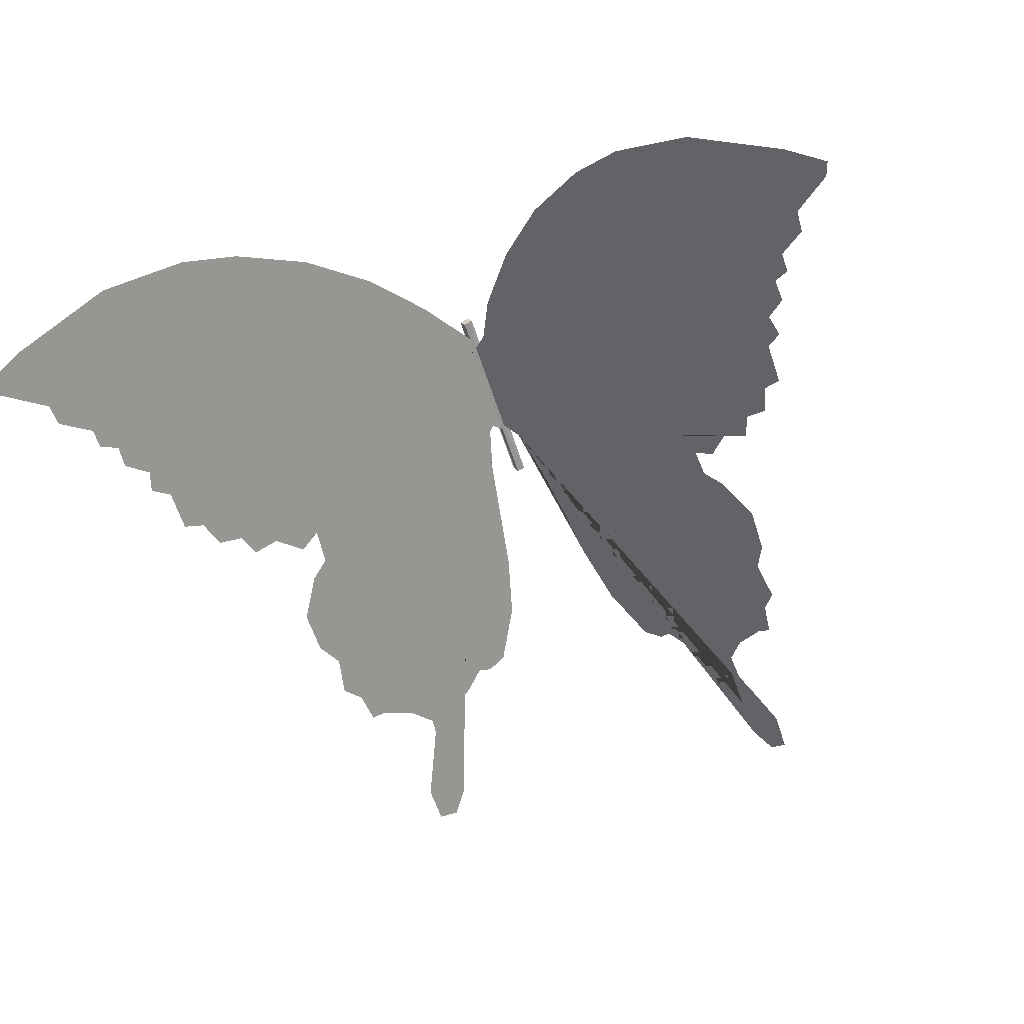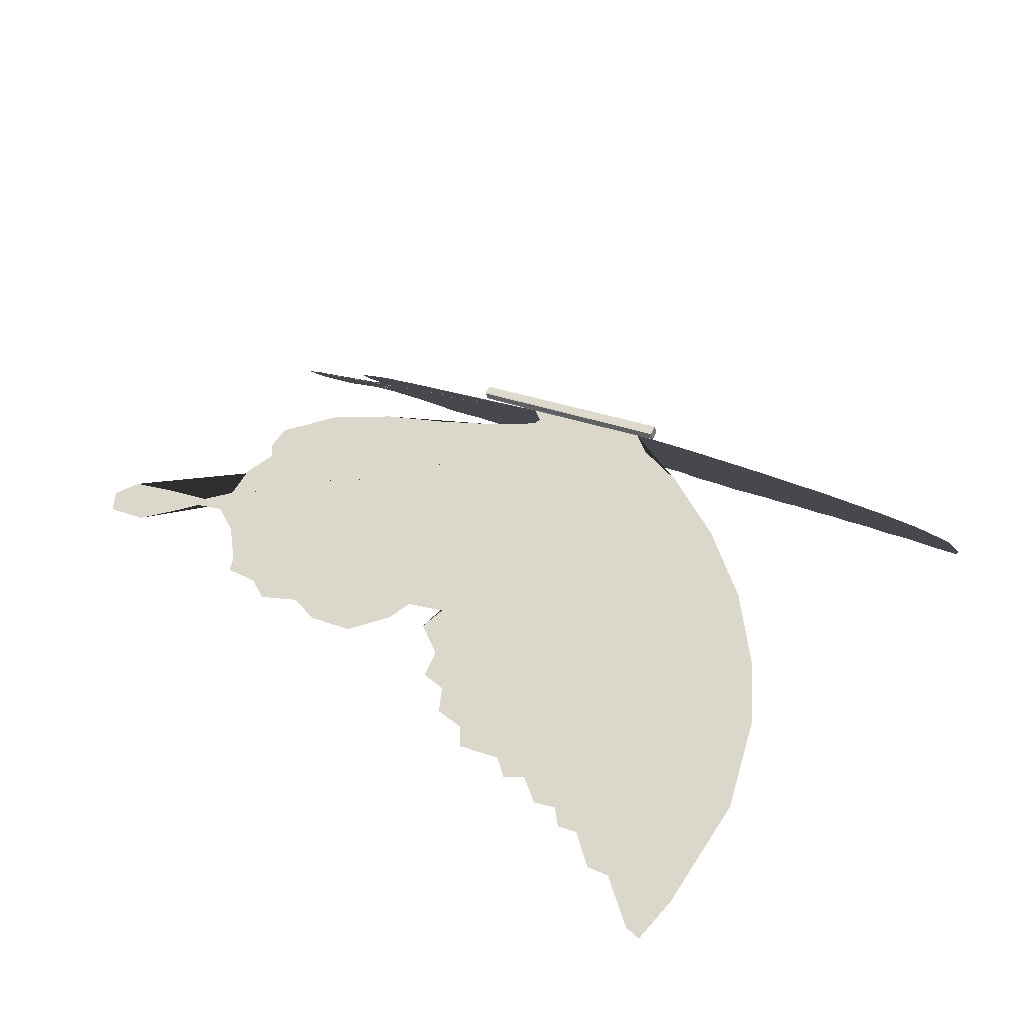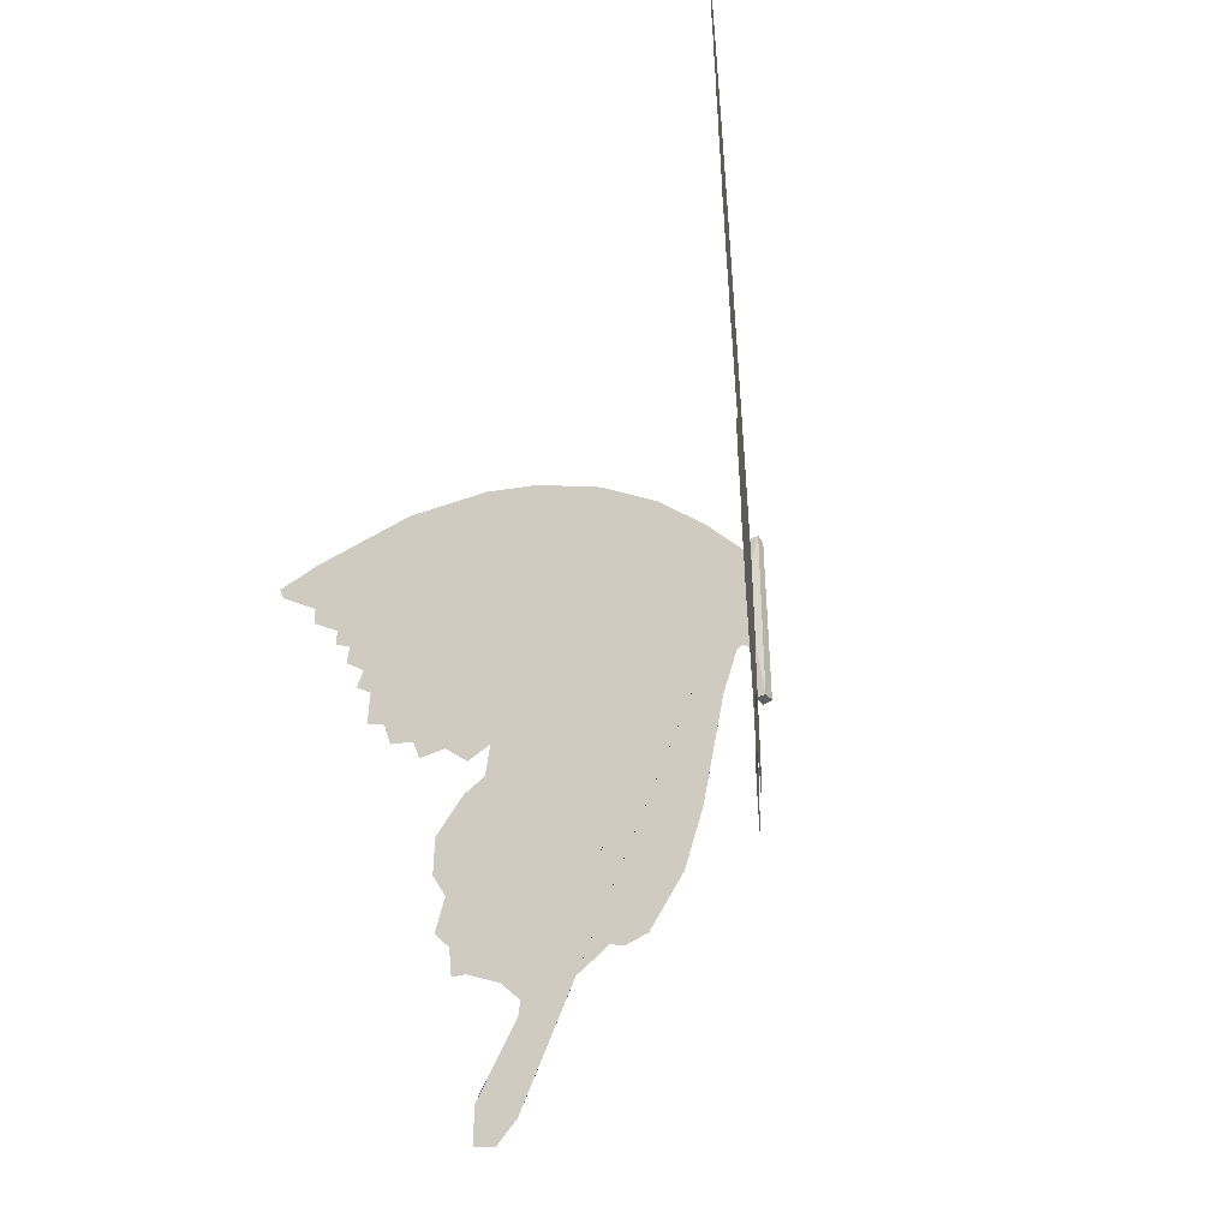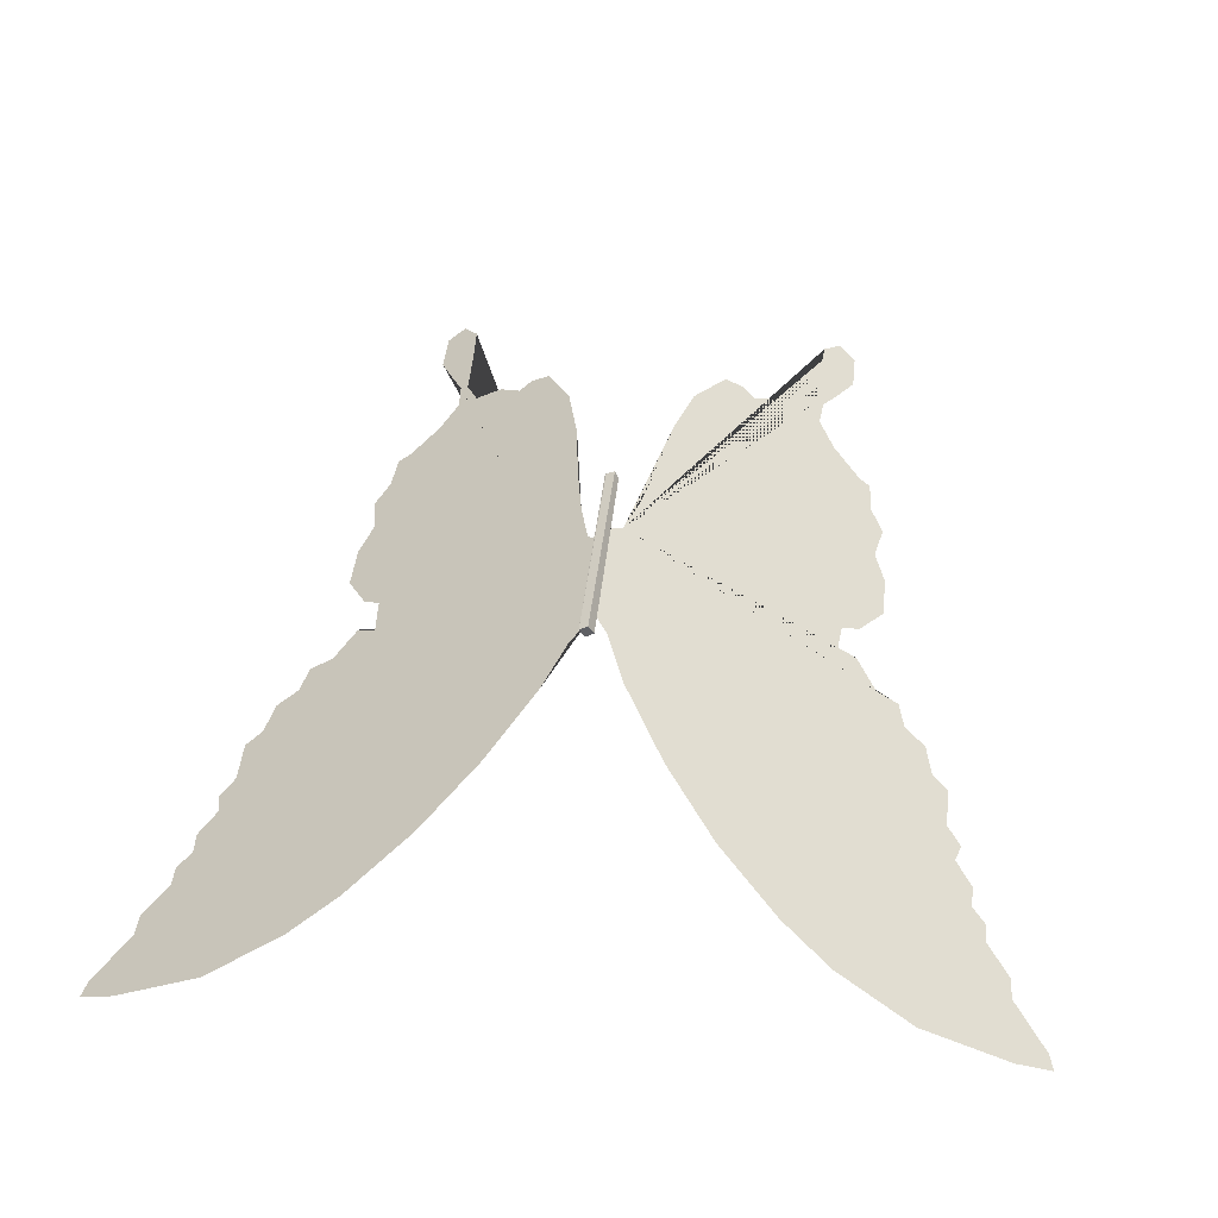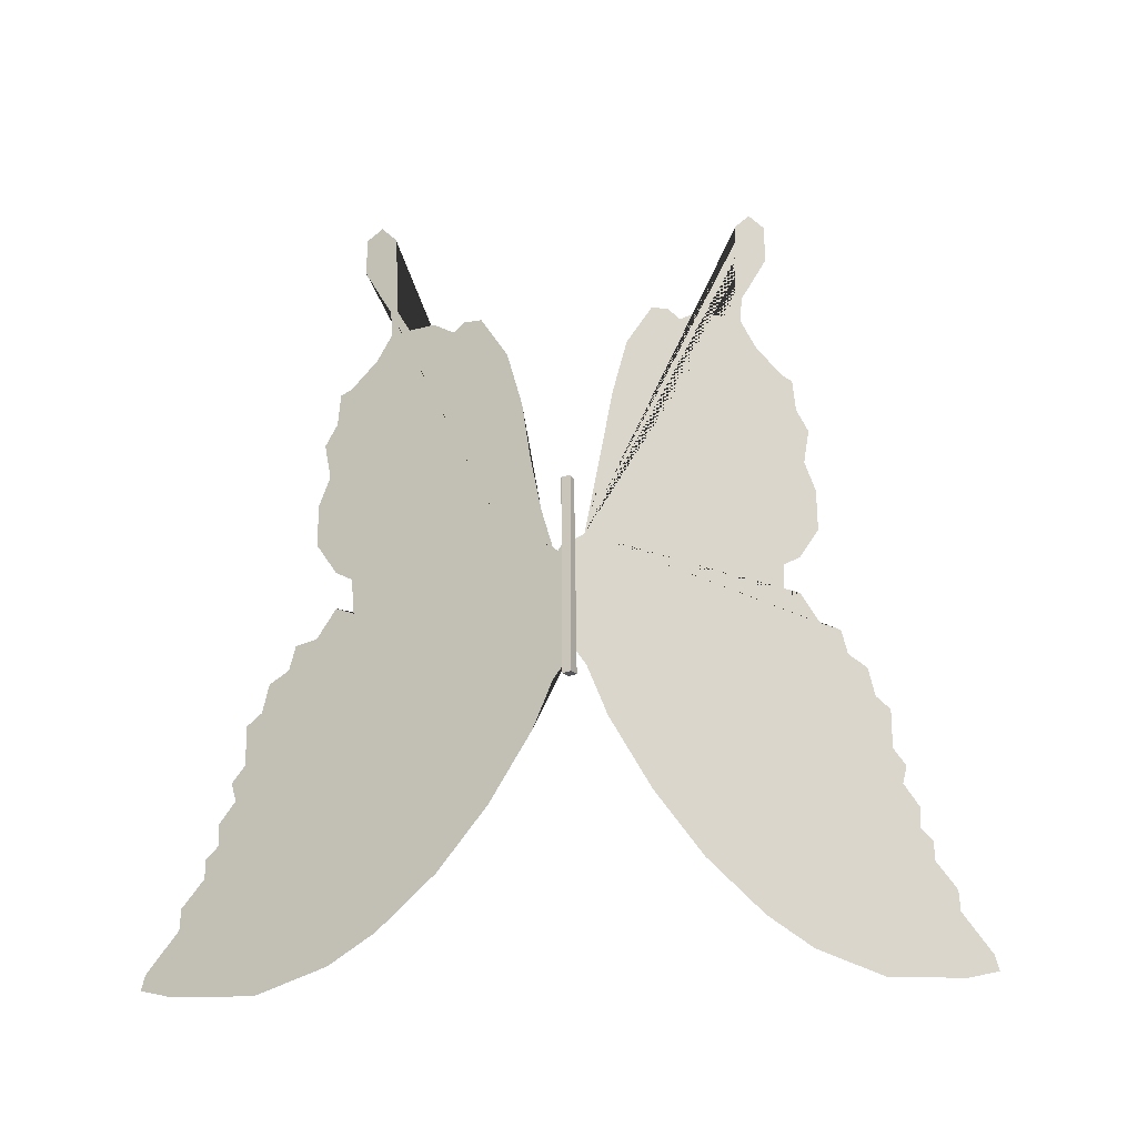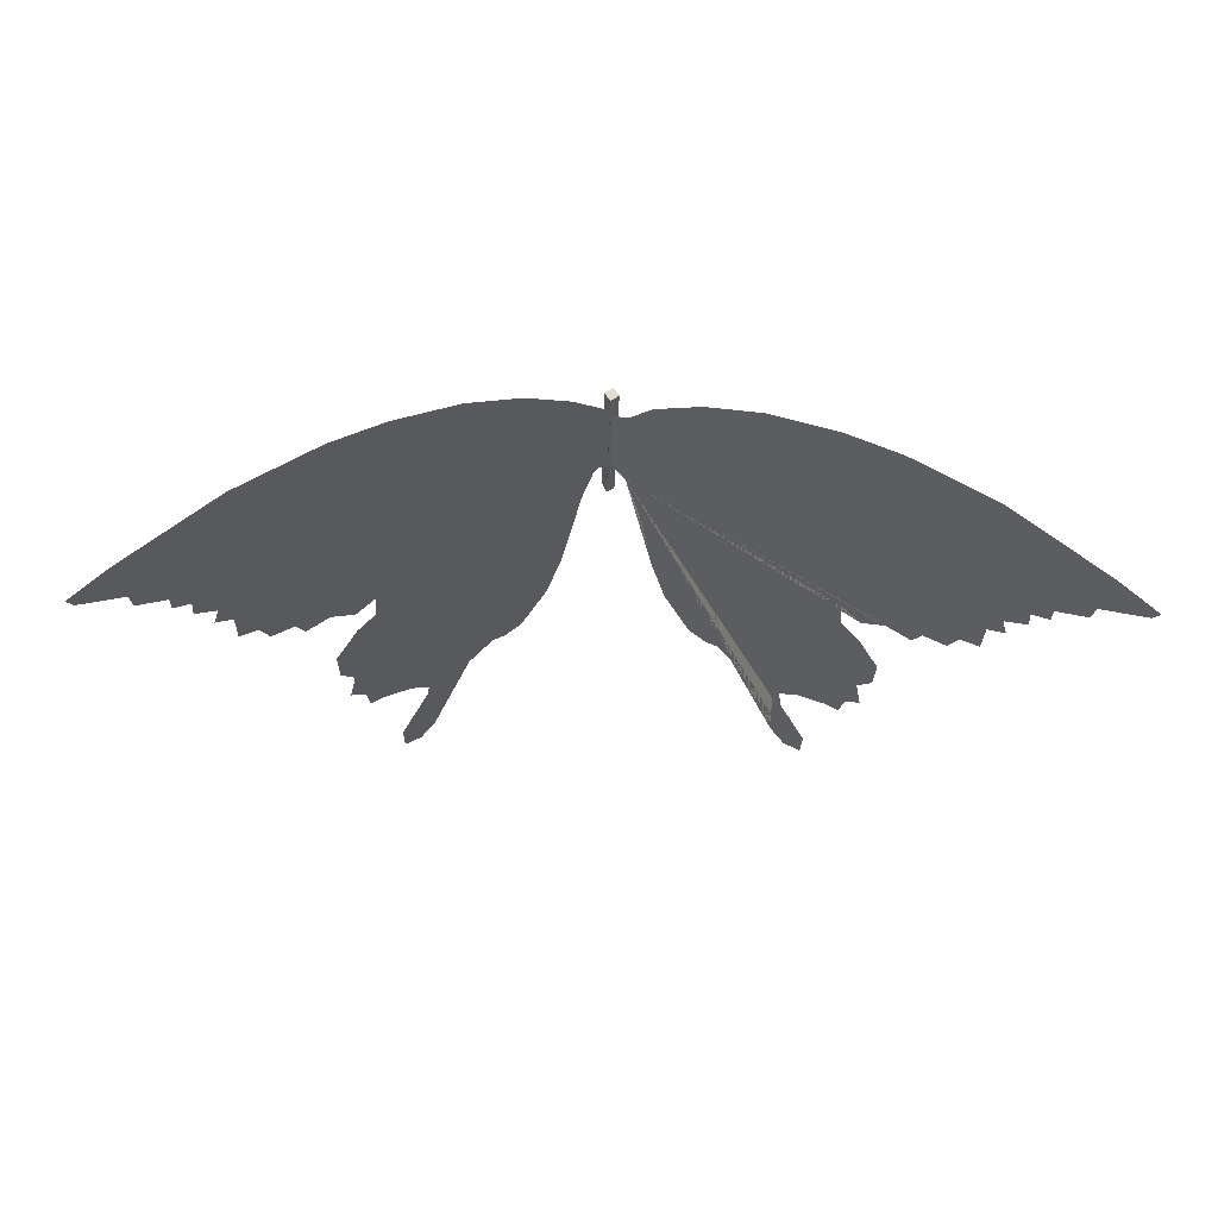
<metadata>
{"format":"obj","ext":"obj","renderer":"f3d","projection":"perspective","resolution":1024,"background":"white","views":[{"elev":-56.9,"azim":17.3,"up":"+Y"},{"elev":27.2,"azim":-59.0,"up":"+Y"},{"elev":-49.0,"azim":61.9,"up":"+Z"},{"elev":43.9,"azim":6.3,"up":"+Y"},{"elev":64.5,"azim":-0.4,"up":"+Y"},{"elev":-20.9,"azim":-0.9,"up":"+Y"}]}
</metadata>
<code>
o Cube
v -0.003884 -0.01505 -0.1231
v -0.01352 0.005419 -0.1231
v 0.005227 0.01371 -0.1231
v 0.01342 -0.005517 -0.1231
v -0.003265 -0.01567 0.3521
v -0.01567 0.003265 0.3521
v 0.003264 0.01567 0.3521
v 0.01567 -0.003264 0.3521
v -0.01567 0.003265 -0.1231
v -0.01567 0.003265 0.3521
v -0.004222 -0.0163 0.01805
v -0.002791 -0.01632 0.308
v -0.02341 -0.02888 0.0436
v -0.0349 -0.0364 0.03215
v -0.06076 -0.05334 -0.07087
v -0.08565 -0.06965 -0.214
v -0.1048 -0.0822 -0.3593
v -0.1402 -0.1054 -0.5059
v -0.2034 -0.1468 -0.6261
v -0.2446 -0.1738 -0.6364
v -0.2714 -0.1914 -0.6192
v -0.3212 -0.224 -0.6604
v -0.3825 -0.2641 -0.6696
v -0.4141 -0.2848 -0.7348
v -0.4179 -0.2873 -0.8447
v -0.4246 -0.2917 -0.95
v -0.461 -0.3156 -0.9981
v -0.5002 -0.3413 -0.9786
v -0.5002 -0.3413 -0.8825
v -0.4572 -0.3131 -0.792
v -0.4323 -0.2968 -0.7428
v -0.4265 -0.293 -0.6753
v -0.4639 -0.3175 -0.6146
v -0.528 -0.3595 -0.5597
v -0.5548 -0.3771 -0.5528
v -0.5615 -0.3814 -0.4738
v -0.5912 -0.4009 -0.4246
v -0.5749 -0.3902 -0.333
v -0.6017 -0.4078 -0.2643
v -0.6017 -0.4078 -0.1579
v -0.55 -0.3739 -0.06858
v -0.5098 -0.3476 -0.03882
v -0.5022 -0.3426 0.05161
v -0.5462 -0.3714 0.02528
v -0.5931 -0.4022 0.09053
v -0.6448 -0.436 0.09282
v -0.6601 -0.4461 0.1512
v -0.708 -0.4774 0.1729
v -0.7243 -0.4881 0.2416
v -0.7616 -0.5126 0.2657
v -0.7597 -0.5113 0.3641
v -0.7923 -0.5326 0.4007
v -0.7798 -0.5245 0.4477
v -0.82 -0.5508 0.4969
v -0.8162 -0.5483 0.5484
v -0.8488 -0.5697 0.5759
v -0.8478 -0.569 0.6217
v -0.9033 -0.6054 0.6823
v -0.9053 -0.6067 0.7339
v -0.9847 -0.6587 0.8231
v -0.9953 -0.6656 0.8598
v -0.911 -0.6104 0.8907
v -0.7071 -0.4768 0.925
v -0.5357 -0.3645 0.8907
v -0.4256 -0.2924 0.8357
v -0.2915 -0.2045 0.7316
v -0.1776 -0.1299 0.6022
v -0.08182 -0.06714 0.4557
v -0.03586 -0.03703 0.3492
v 0.02416 -0.02936 0.009948
v 0.03565 -0.03689 -0.001499
v 0.0615 -0.05383 -0.1045
v 0.0864 -0.07014 -0.2476
v 0.1055 -0.08269 -0.393
v 0.141 -0.1059 -0.5395
v 0.2042 -0.1473 -0.6597
v 0.2453 -0.1743 -0.67
v 0.2722 -0.1918 -0.6528
v 0.3219 -0.2245 -0.694
v 0.3832 -0.2646 -0.7032
v 0.4148 -0.2853 -0.7685
v 0.4186 -0.2878 -0.8783
v 0.4254 -0.2922 -0.9837
v 0.4617 -0.3161 -1.032
v 0.501 -0.3418 -1.012
v 0.501 -0.3418 -0.9161
v 0.4579 -0.3136 -0.8257
v 0.433 -0.2972 -0.7765
v 0.4273 -0.2935 -0.7089
v 0.4646 -0.3179 -0.6483
v 0.5288 -0.36 -0.5933
v 0.5556 -0.3775 -0.5864
v 0.5623 -0.3819 -0.5075
v 0.592 -0.4014 -0.4582
v 0.5757 -0.3907 -0.3667
v 0.6025 -0.4083 -0.298
v 0.6025 -0.4083 -0.1915
v 0.5508 -0.3744 -0.1022
v 0.5106 -0.3481 -0.07247
v 0.5029 -0.343 0.01796
v 0.547 -0.3719 -0.008368
v 0.5939 -0.4026 0.05688
v 0.6456 -0.4365 0.05917
v 0.6609 -0.4466 0.1176
v 0.7088 -0.4779 0.1393
v 0.725 -0.4886 0.208
v 0.7624 -0.5131 0.232
v 0.7605 -0.5118 0.3305
v 0.793 -0.5331 0.3671
v 0.7806 -0.525 0.414
v 0.8208 -0.5513 0.4633
v 0.817 -0.5488 0.5148
v 0.8495 -0.5701 0.5422
v 0.8486 -0.5695 0.588
v 0.9041 -0.6059 0.6487
v 0.906 -0.6072 0.7002
v 0.9855 -0.6592 0.7895
v 0.996 -0.6661 0.8261
v 0.9118 -0.6109 0.857
v 0.7078 -0.4773 0.8914
v 0.5364 -0.365 0.857
v 0.4263 -0.2929 0.8021
v 0.2923 -0.205 0.6979
v 0.1783 -0.1304 0.5686
v 0.08261 -0.06721 0.422
v 0.03678 -0.03676 0.3156
v 0.003265 -0.01567 0.02748
v 0.003807 -0.01513 0.277
f 1 2 3 4
f 5 8 7 6
f 1 5 6 2
f 2 6 7 3
f 3 7 8 4
f 5 1 4 8
f 6 2 9 10
f 1 5 12 11
f 8 4 127 128
f 12 69 68 67 66 65 64 63 62 61 60 59 58 57 56 55 54 53 52 51 50 49 48 47 46 45 44 43 42 41 40 39 38 37 36 35 34 33 32 31 30 29 28 27 26 25 24 23 22 21 20 19 18 17 16 15 14 13 11
f 71 72 73 74 75 76 77 78 79 80 81 82 83 84 85 86 87 88 89 90 91 92 93 94 95 96 97 98 99 100 101 102 103 104 105 106 107 108 109 110 111 112 113 114 115 116 117 118 119 120 121 122 123 124 125 126 128 127 70

</code>
